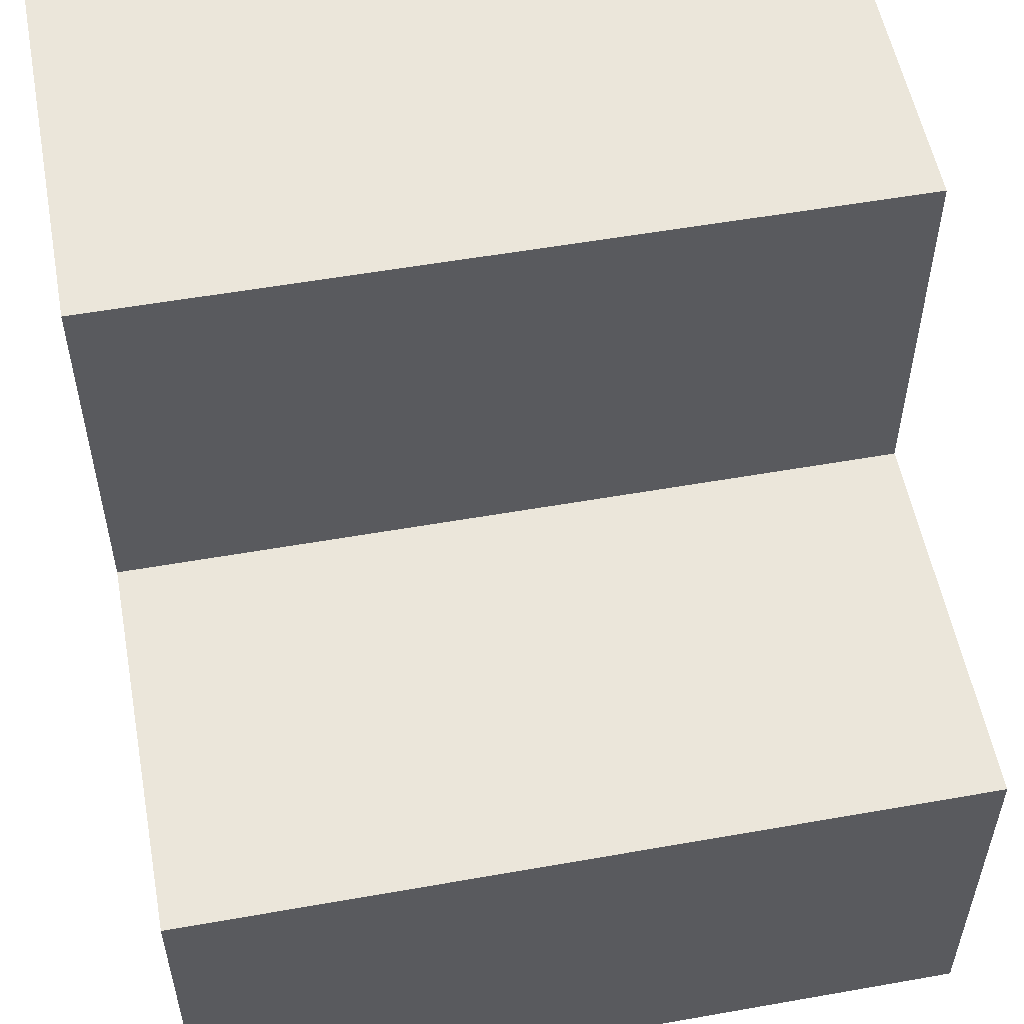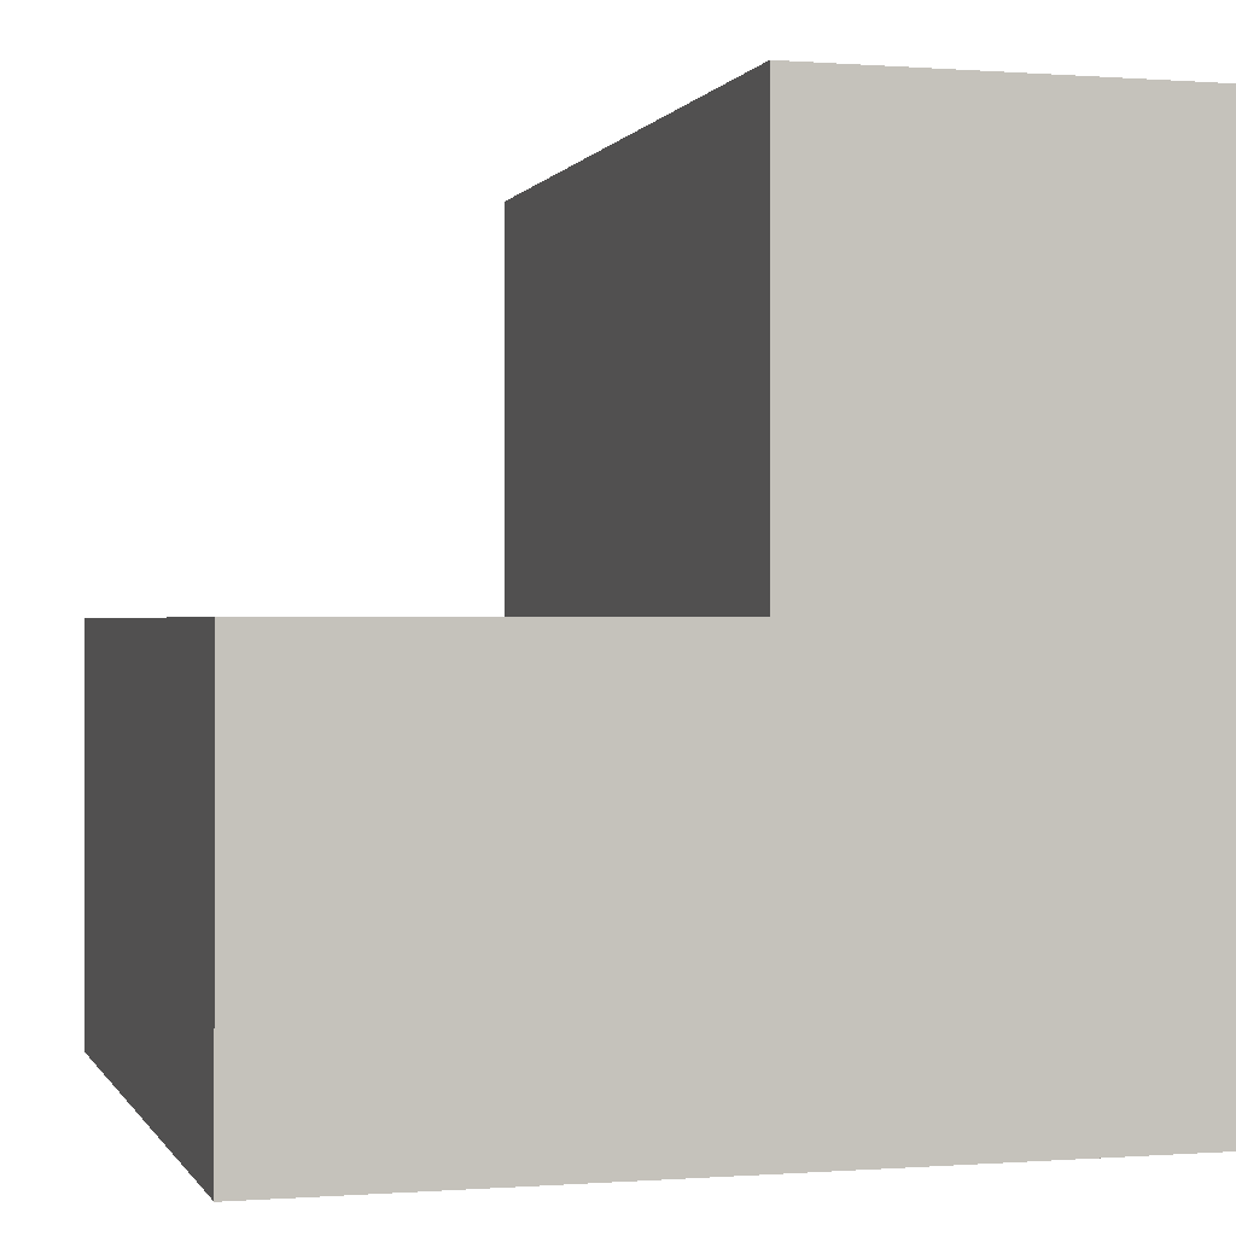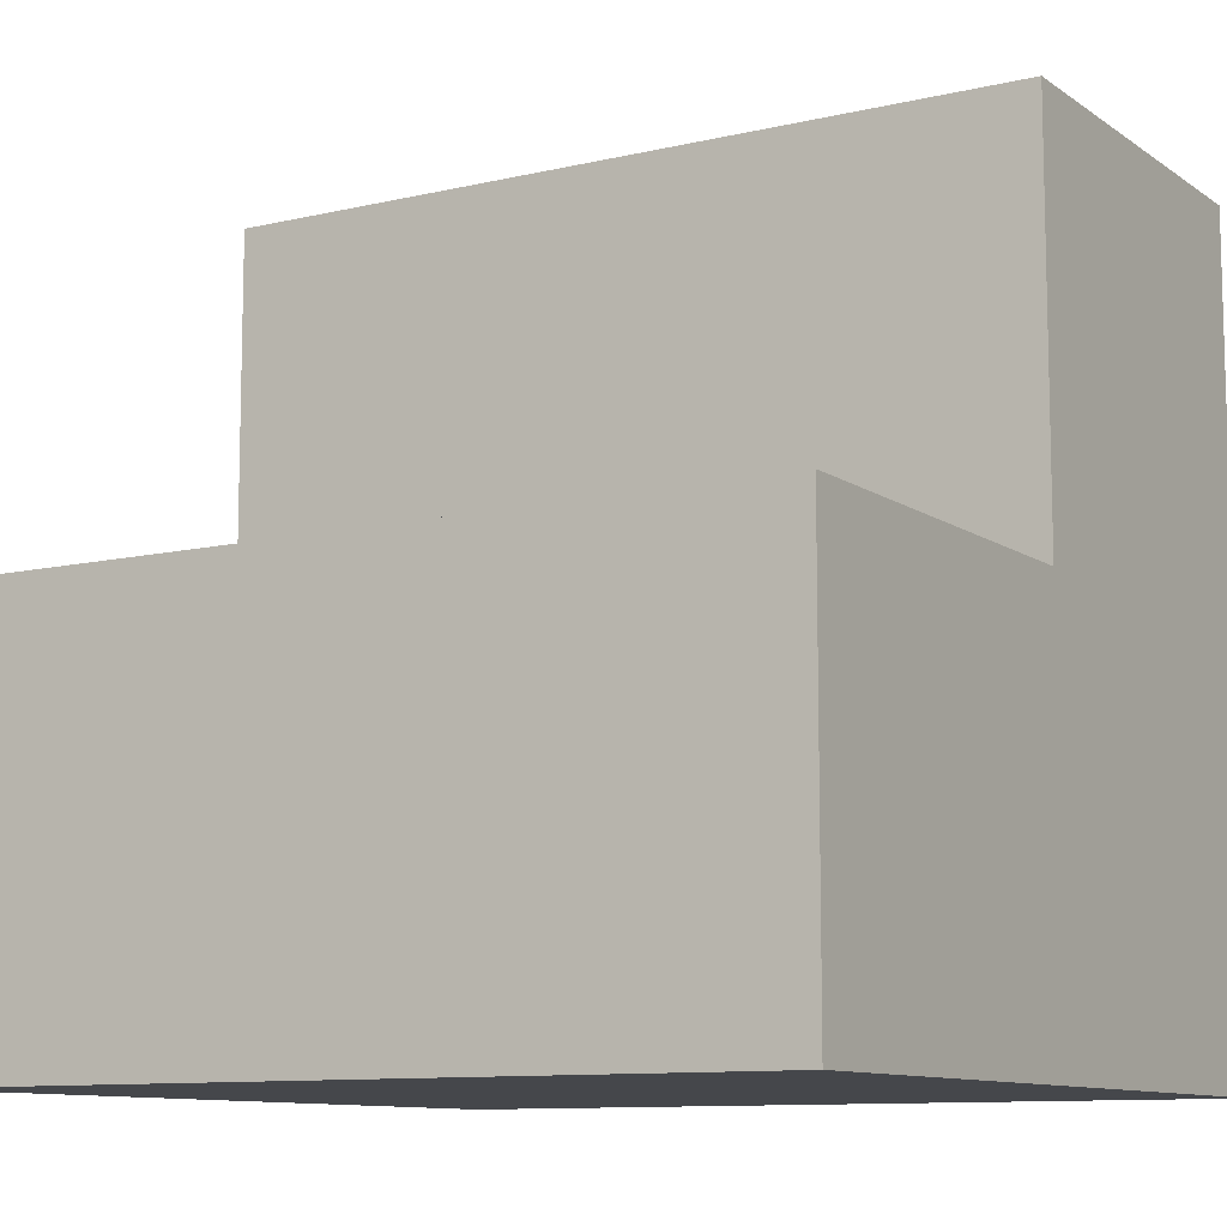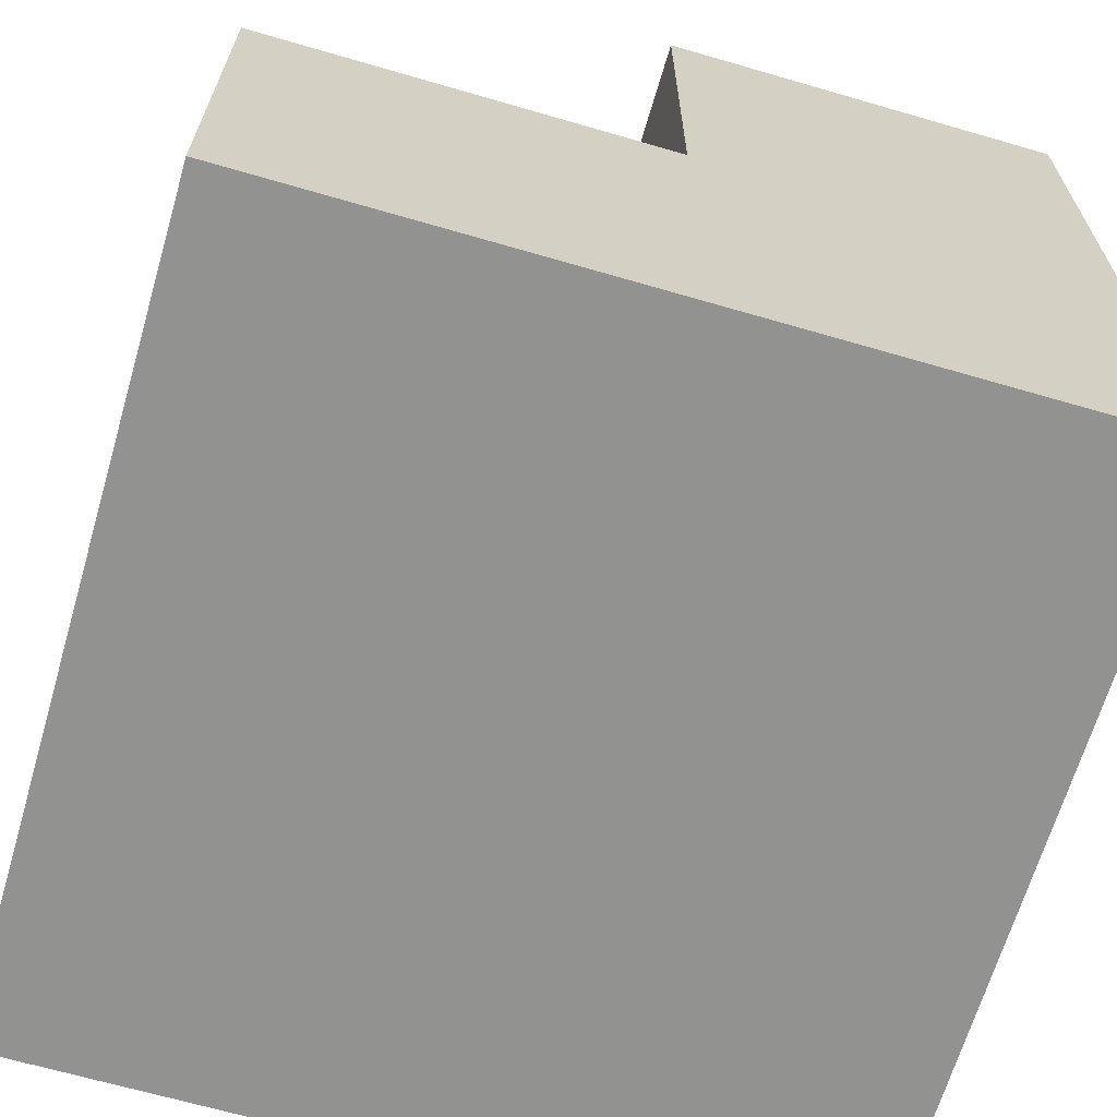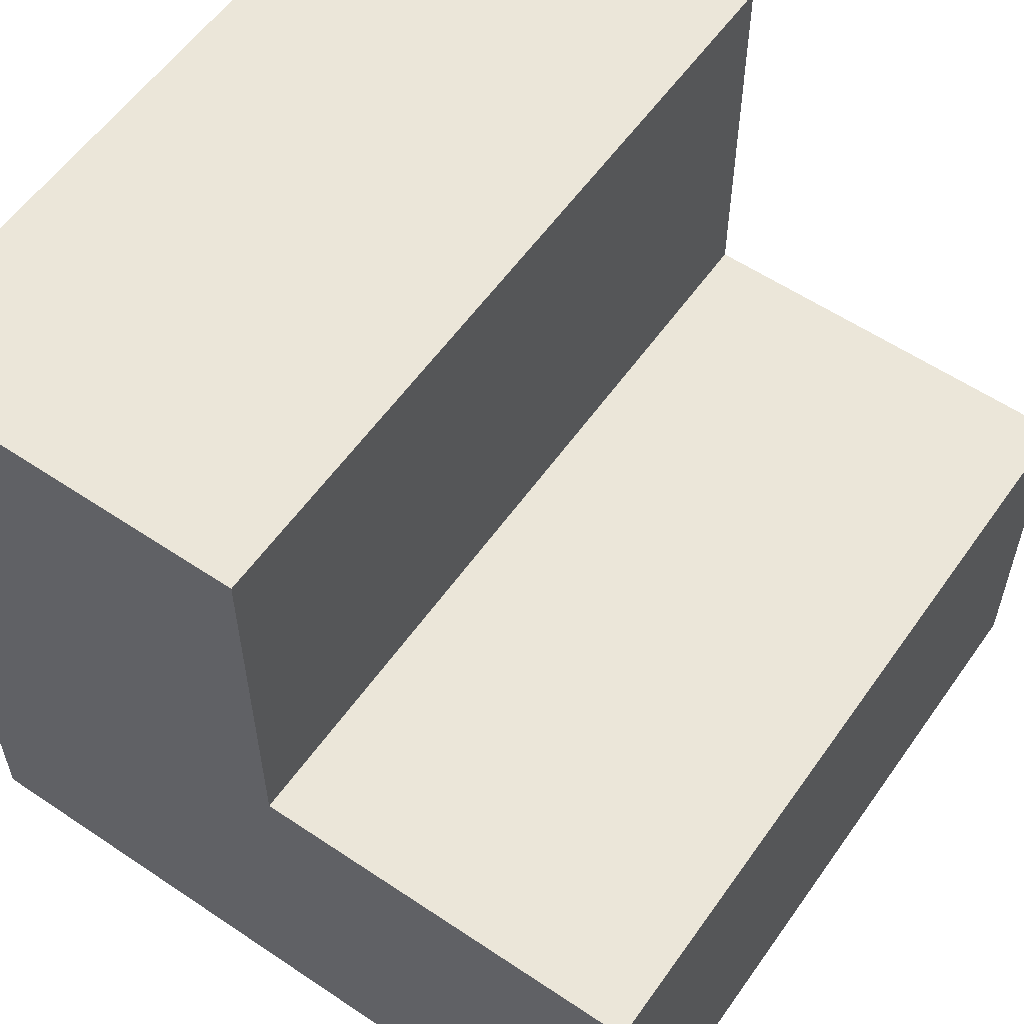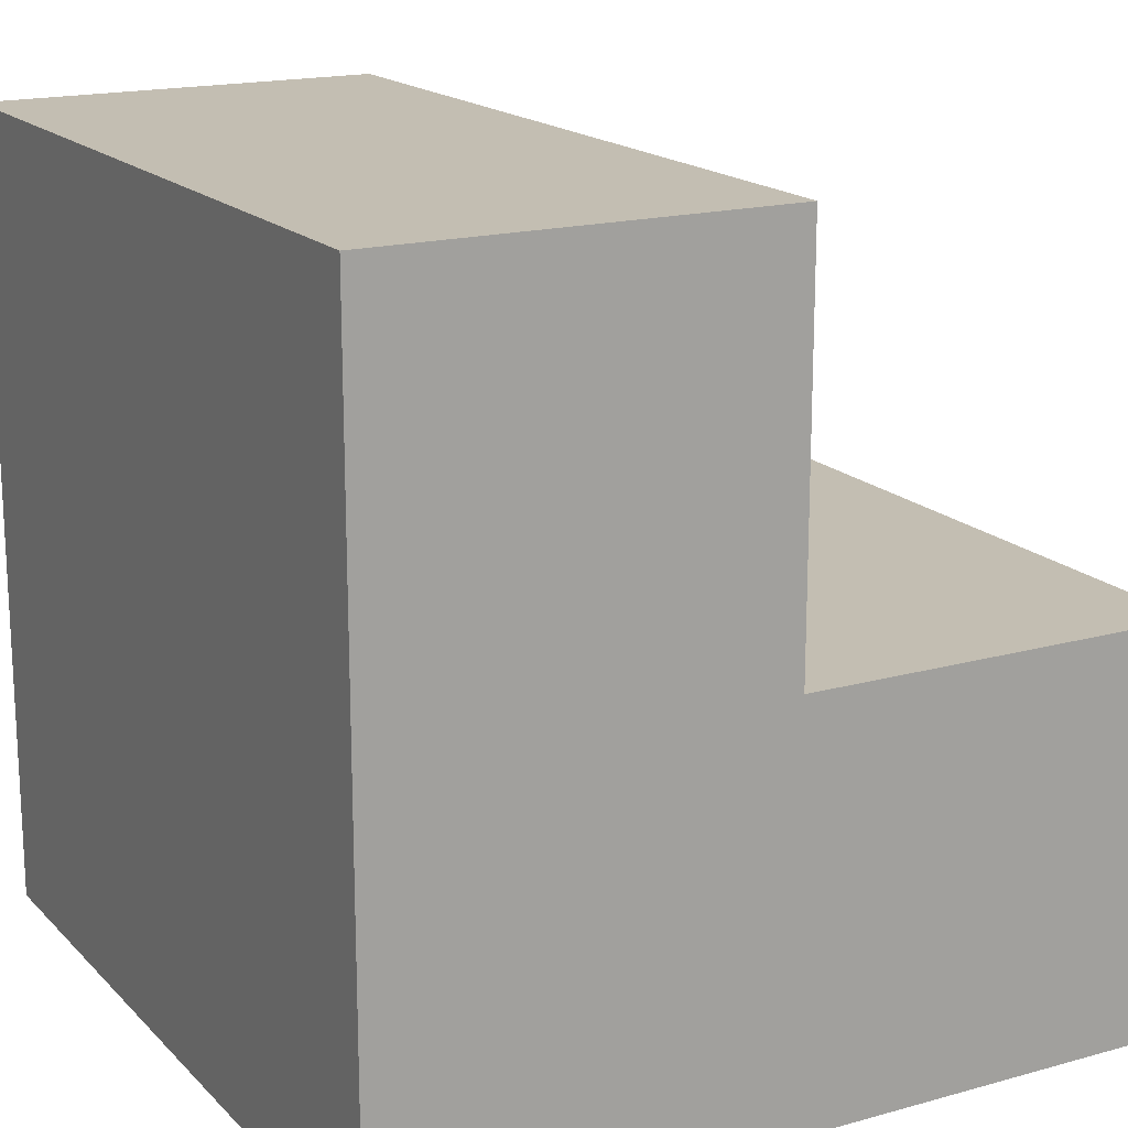
<metadata>
{"format":"obj","ext":"obj","renderer":"f3d","projection":"perspective","resolution":1024,"background":"white","views":[{"elev":54.8,"azim":169.4,"up":"+Z"},{"elev":-0.1,"azim":-105.8,"up":"+Z"},{"elev":-10.2,"azim":31.1,"up":"+Y"},{"elev":-66.3,"azim":73.7,"up":"+Y"},{"elev":57.6,"azim":-55.1,"up":"+Y"},{"elev":17.4,"azim":61.1,"up":"+Z"}]}
</metadata>
<code>
v  3200 100 -1.629e-05
v  3200 200 -3.258e-05
v  3200 200 -100
v  3200 100 -100
v  3200 100 100
v  3400 100 100
v  3400 100 -1.629e-05
v  3200 0 0
v  3400 0 0
v  3400 1.629e-05 100
v  3200 1.629e-05 100
v  3400 200 -100
v  3400 100 -100
v  3200 -1.629e-05 -100
v  3400 -1.629e-05 -100
v  3400 200 -3.258e-05
g Cube.013
f 1 2 3 4
f 5 6 7 1
f 8 9 10 11
f 4 3 12 13
f 14 15 9 8
f 12 3 2 16
f 2 1 7 16
f 13 12 16 7
f 11 5 1 8
f 15 13 7 9
f 14 4 13 15
f 10 6 5 11
f 9 7 6 10
f 8 1 4 14

</code>
